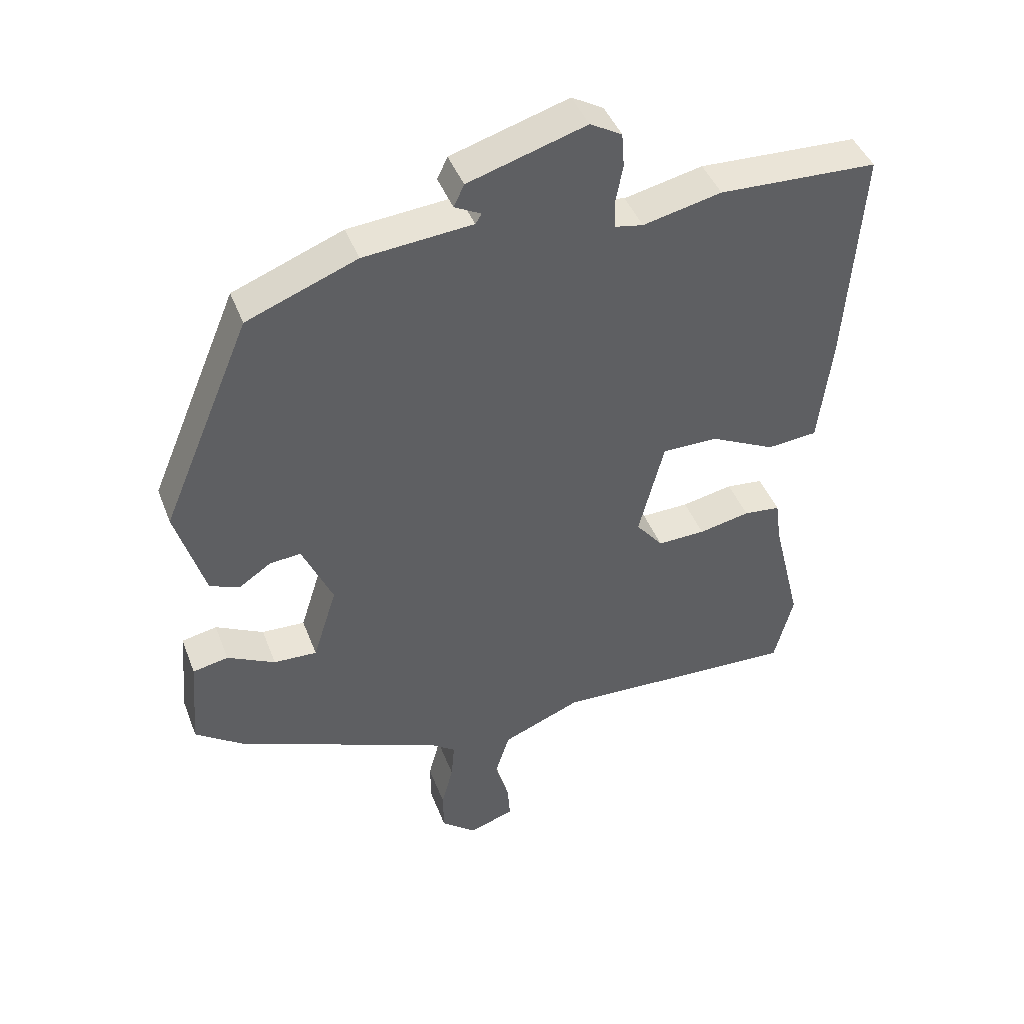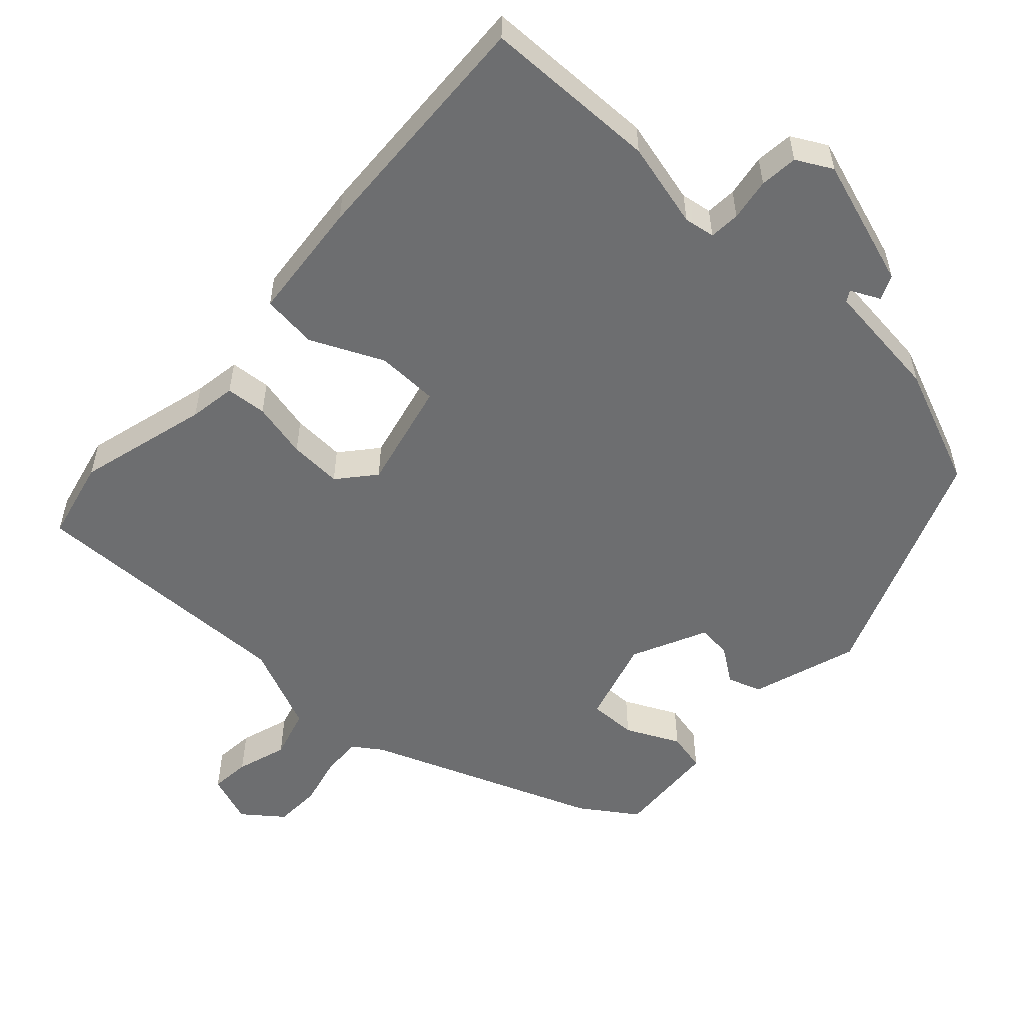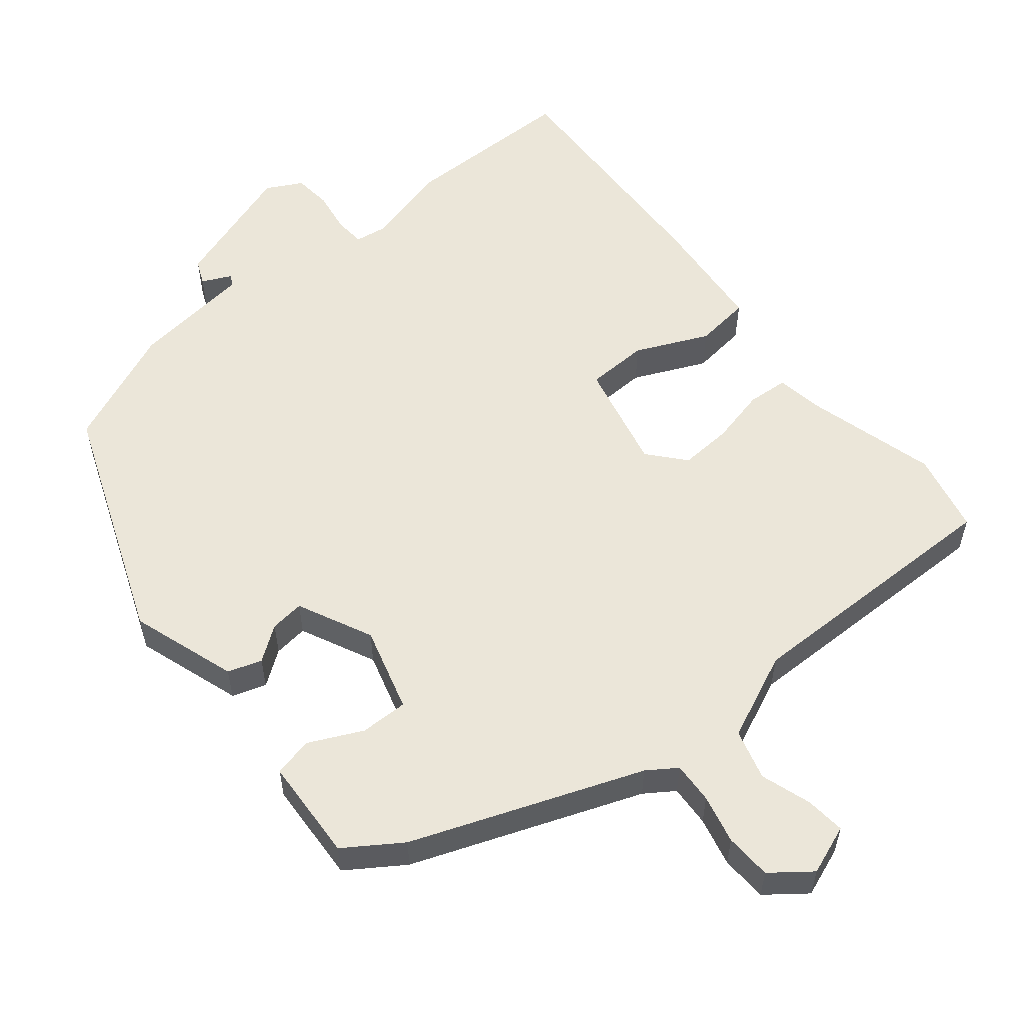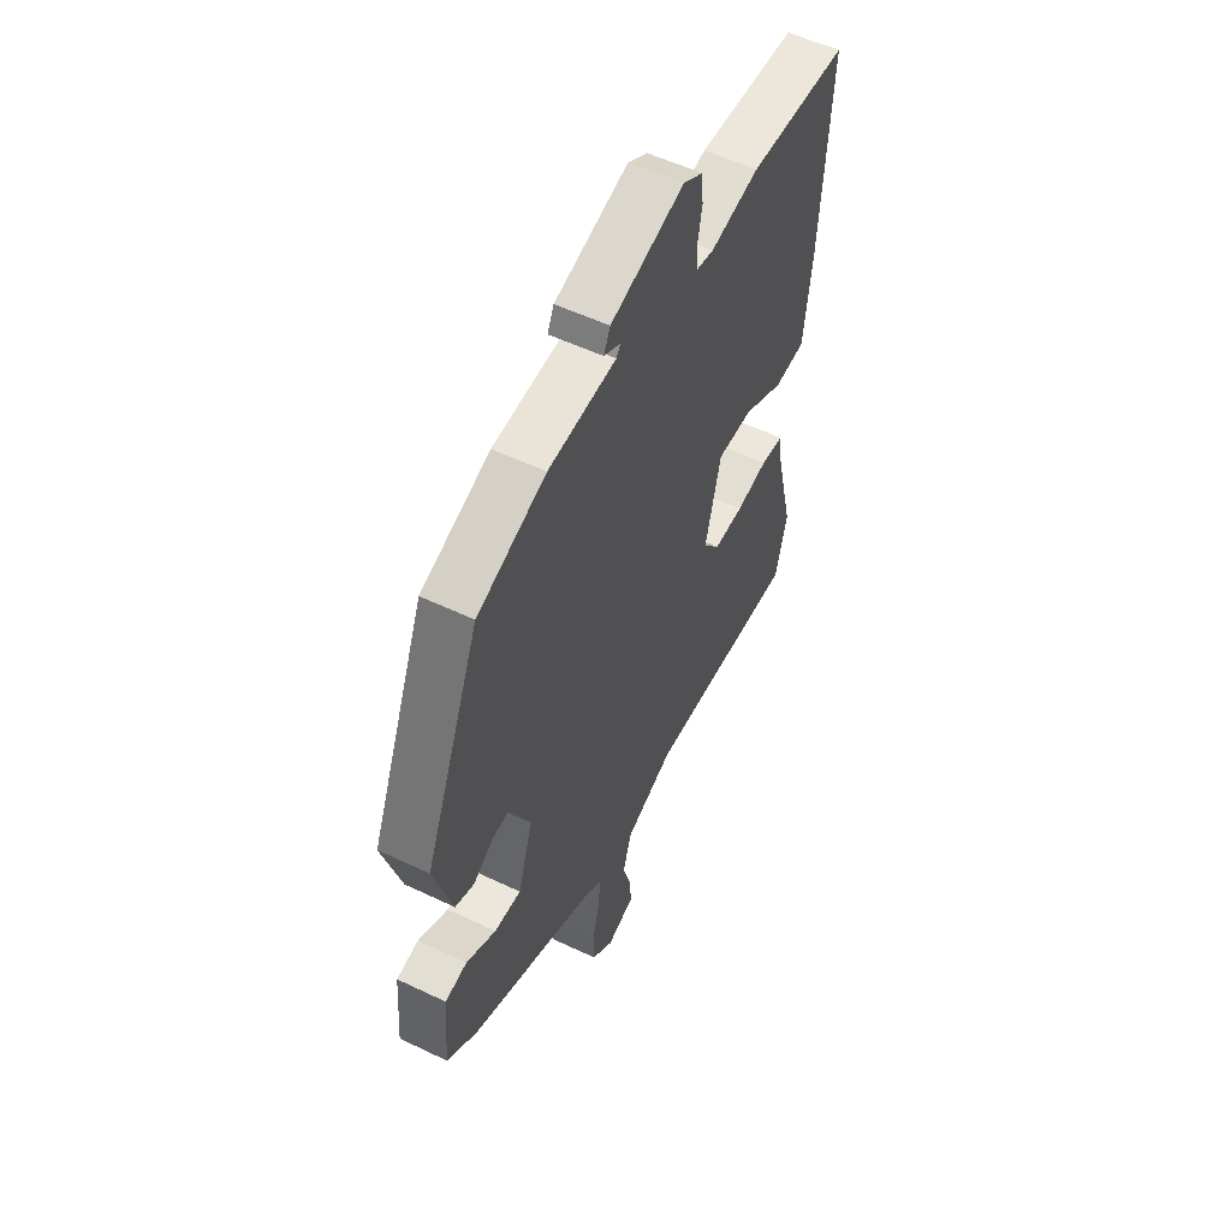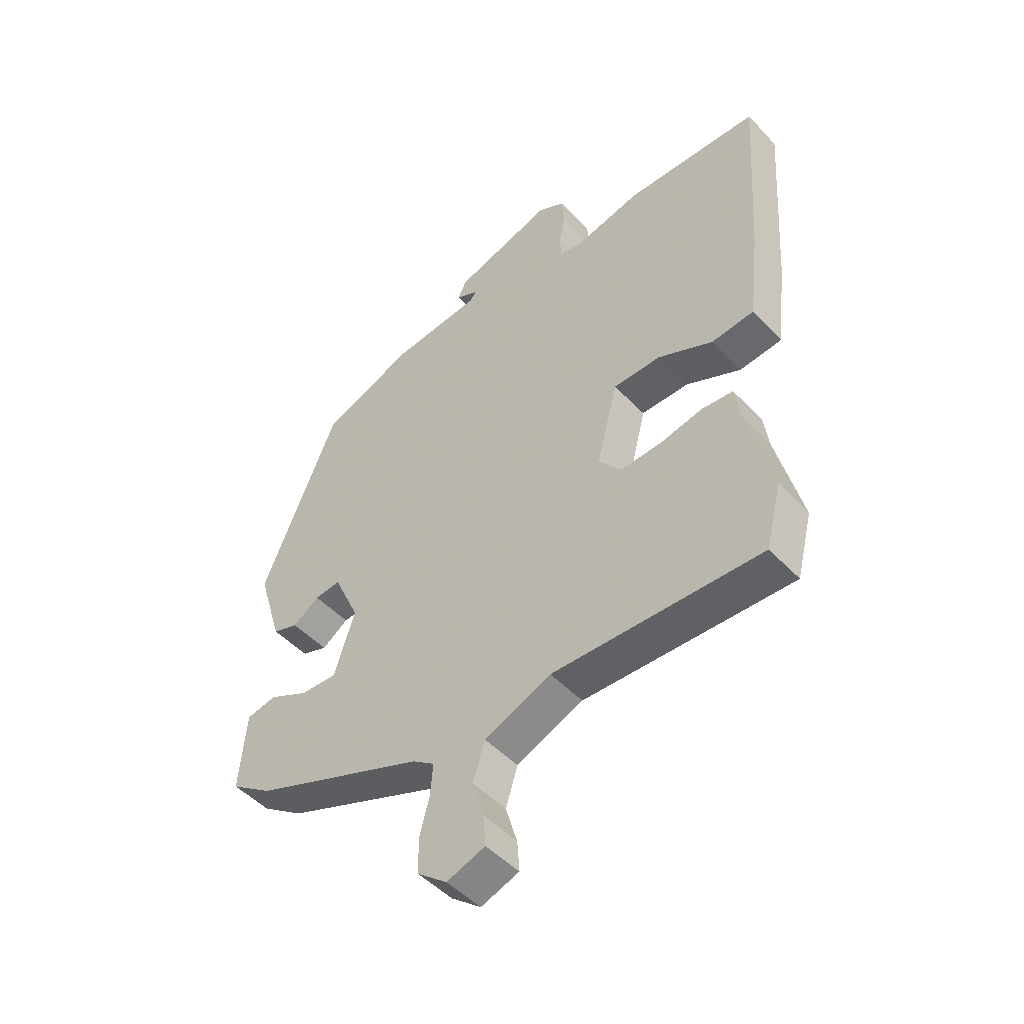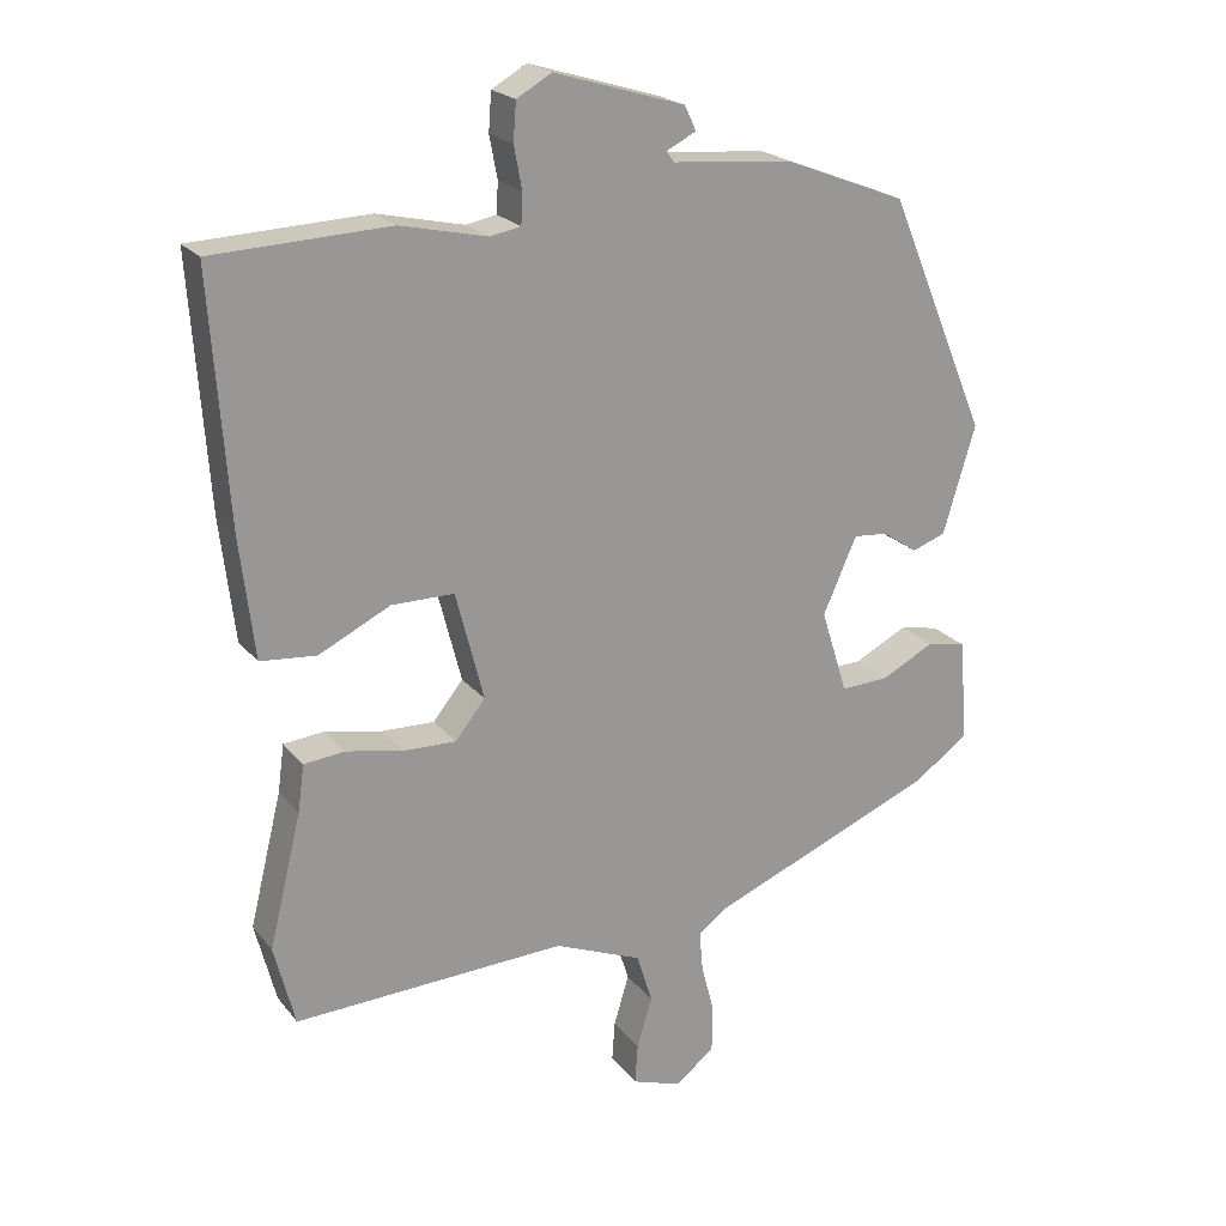
<metadata>
{"format":"obj","ext":"obj","renderer":"f3d","projection":"perspective","resolution":1024,"background":"white","views":[{"elev":43.5,"azim":159.8,"up":"+Z"},{"elev":-54.3,"azim":-44.0,"up":"+Y"},{"elev":56.1,"azim":139.1,"up":"+Y"},{"elev":54.5,"azim":116.8,"up":"+Z"},{"elev":-49.1,"azim":-138.9,"up":"+Z"},{"elev":21.5,"azim":-27.5,"up":"+Z"}]}
</metadata>
<code>
v 0.465 0.07 -0.389
v 0.148 0.07 -0.519
v 0.108 0.07 -0.548
v 0.113 0.07 -0.606
v 0.131 0.07 -0.674
v 0.13 0.07 -0.739
v 0.076 0.07 -0.783
v 0.006 0.07 -0.759
v 0.01 0.07 -0.703
v 0.031 0.07 -0.632
v 0.009 0.07 -0.562
v -0.113 0.07 -0.512
v -0.493 0.07 -0.528
v -0.522 0.07 -0.415
v -0.477 0.07 -0.231
v -0.468 0.07 -0.165
v -0.411 0.07 -0.159
v -0.332 0.07 -0.175
v -0.258 0.07 -0.177
v -0.216 0.07 -0.125
v -0.255 0.07 0.027
v -0.342 0.07 0.027
v -0.442 0.07 -0.022
v -0.52 0.07 -0.015
v -0.54 0.07 0.154
v -0.564 0.07 0.497
v -0.319 0.07 0.507
v -0.198 0.07 0.48
v -0.155 0.07 0.488
v -0.153 0.07 0.531
v -0.164 0.07 0.59
v -0.16 0.07 0.643
v -0.111 0.07 0.671
v 0.071 0.07 0.616
v 0.087 0.07 0.582
v 0.046 0.07 0.561
v 0.056 0.07 0.546
v 0.224 0.07 0.531
v 0.394 0.07 0.465
v 0.533 0.07 0.134
v 0.488 0.07 -0.016
v 0.441 0.07 -0.033
v 0.392 0.07 0
v 0.344 0.07 0.004
v 0.297 0.07 -0.102
v 0.334 0.07 -0.22
v 0.401 0.07 -0.217
v 0.475 0.07 -0.179
v 0.53 0.07 -0.19
v 0.542 0.07 -0.334
v 0.465 0 -0.389
v 0.148 0 -0.519
v 0.108 0 -0.548
v 0.113 0 -0.606
v 0.131 0 -0.674
v 0.13 0 -0.739
v 0.076 0 -0.783
v 0.006 0 -0.759
v 0.01 0 -0.703
v 0.031 0 -0.632
v 0.009 0 -0.562
v -0.113 0 -0.512
v -0.493 0 -0.528
v -0.522 0 -0.415
v -0.477 0 -0.231
v -0.468 0 -0.165
v -0.411 0 -0.159
v -0.332 0 -0.175
v -0.258 0 -0.177
v -0.216 0 -0.125
v -0.255 0 0.027
v -0.342 0 0.027
v -0.442 0 -0.022
v -0.52 0 -0.015
v -0.54 0 0.154
v -0.564 0 0.497
v -0.319 0 0.507
v -0.198 0 0.48
v -0.155 0 0.488
v -0.153 0 0.531
v -0.164 0 0.59
v -0.16 0 0.643
v -0.111 0 0.671
v 0.071 0 0.616
v 0.087 0 0.582
v 0.046 0 0.561
v 0.056 0 0.546
v 0.224 0 0.531
v 0.394 0 0.465
v 0.533 0 0.134
v 0.488 0 -0.016
v 0.441 0 -0.033
v 0.392 0 0
v 0.344 0 0.004
v 0.297 0 -0.102
v 0.334 0 -0.22
v 0.401 0 -0.217
v 0.475 0 -0.179
v 0.53 0 -0.19
v 0.542 0 -0.334
f 50 1 2
f 49 50 2
f 48 49 2
f 47 48 2
f 46 47 2 3
f 45 46 3
f 41 42 43
f 40 41 43
f 39 40 43
f 38 39 43
f 37 38 43
f 36 37 43 44
f 34 35 36
f 33 34 36
f 32 33 36
f 31 32 36
f 30 31 36
f 36 44 45
f 30 36 45
f 29 30 45
f 26 27 28
f 25 26 28
f 24 25 28
f 23 24 28
f 22 23 28
f 21 22 28 29
f 29 45 3
f 21 29 3
f 20 21 3
f 15 16 17 18
f 15 18 19
f 14 15 19
f 13 14 19
f 12 13 19
f 19 20 3
f 12 19 3
f 11 12 3
f 8 9 10
f 7 8 10
f 6 7 10
f 5 6 10
f 4 5 10
f 3 4 10 11
f 52 51 100
f 52 100 99
f 52 99 98
f 52 98 97
f 53 52 97 96
f 53 96 95
f 93 92 91
f 93 91 90
f 93 90 89
f 93 89 88
f 93 88 87
f 94 93 87 86
f 86 85 84
f 86 84 83
f 86 83 82
f 86 82 81
f 86 81 80
f 95 94 86
f 95 86 80
f 95 80 79
f 78 77 76
f 78 76 75
f 78 75 74
f 78 74 73
f 78 73 72
f 79 78 72 71
f 53 95 79
f 53 79 71
f 53 71 70
f 68 67 66 65
f 69 68 65
f 69 65 64
f 69 64 63
f 69 63 62
f 53 70 69
f 53 69 62
f 53 62 61
f 60 59 58
f 60 58 57
f 60 57 56
f 60 56 55
f 60 55 54
f 61 60 54 53
f 1 51 52 2
f 2 52 53 3
f 3 53 54 4
f 4 54 55 5
f 5 55 56 6
f 6 56 57 7
f 7 57 58 8
f 8 58 59 9
f 9 59 60 10
f 10 60 61 11
f 11 61 62 12
f 12 62 63 13
f 13 63 64 14
f 14 64 65 15
f 15 65 66 16
f 16 66 67 17
f 17 67 68 18
f 18 68 69 19
f 19 69 70 20
f 20 70 71 21
f 21 71 72 22
f 22 72 73 23
f 23 73 74 24
f 24 74 75 25
f 25 75 76 26
f 26 76 77 27
f 27 77 78 28
f 28 78 79 29
f 29 79 80 30
f 30 80 81 31
f 31 81 82 32
f 32 82 83 33
f 33 83 84 34
f 34 84 85 35
f 35 85 86 36
f 36 86 87 37
f 37 87 88 38
f 38 88 89 39
f 39 89 90 40
f 40 90 91 41
f 41 91 92 42
f 42 92 93 43
f 43 93 94 44
f 44 94 95 45
f 45 95 96 46
f 46 96 97 47
f 47 97 98 48
f 48 98 99 49
f 49 99 100 50
f 50 100 51 1

</code>
